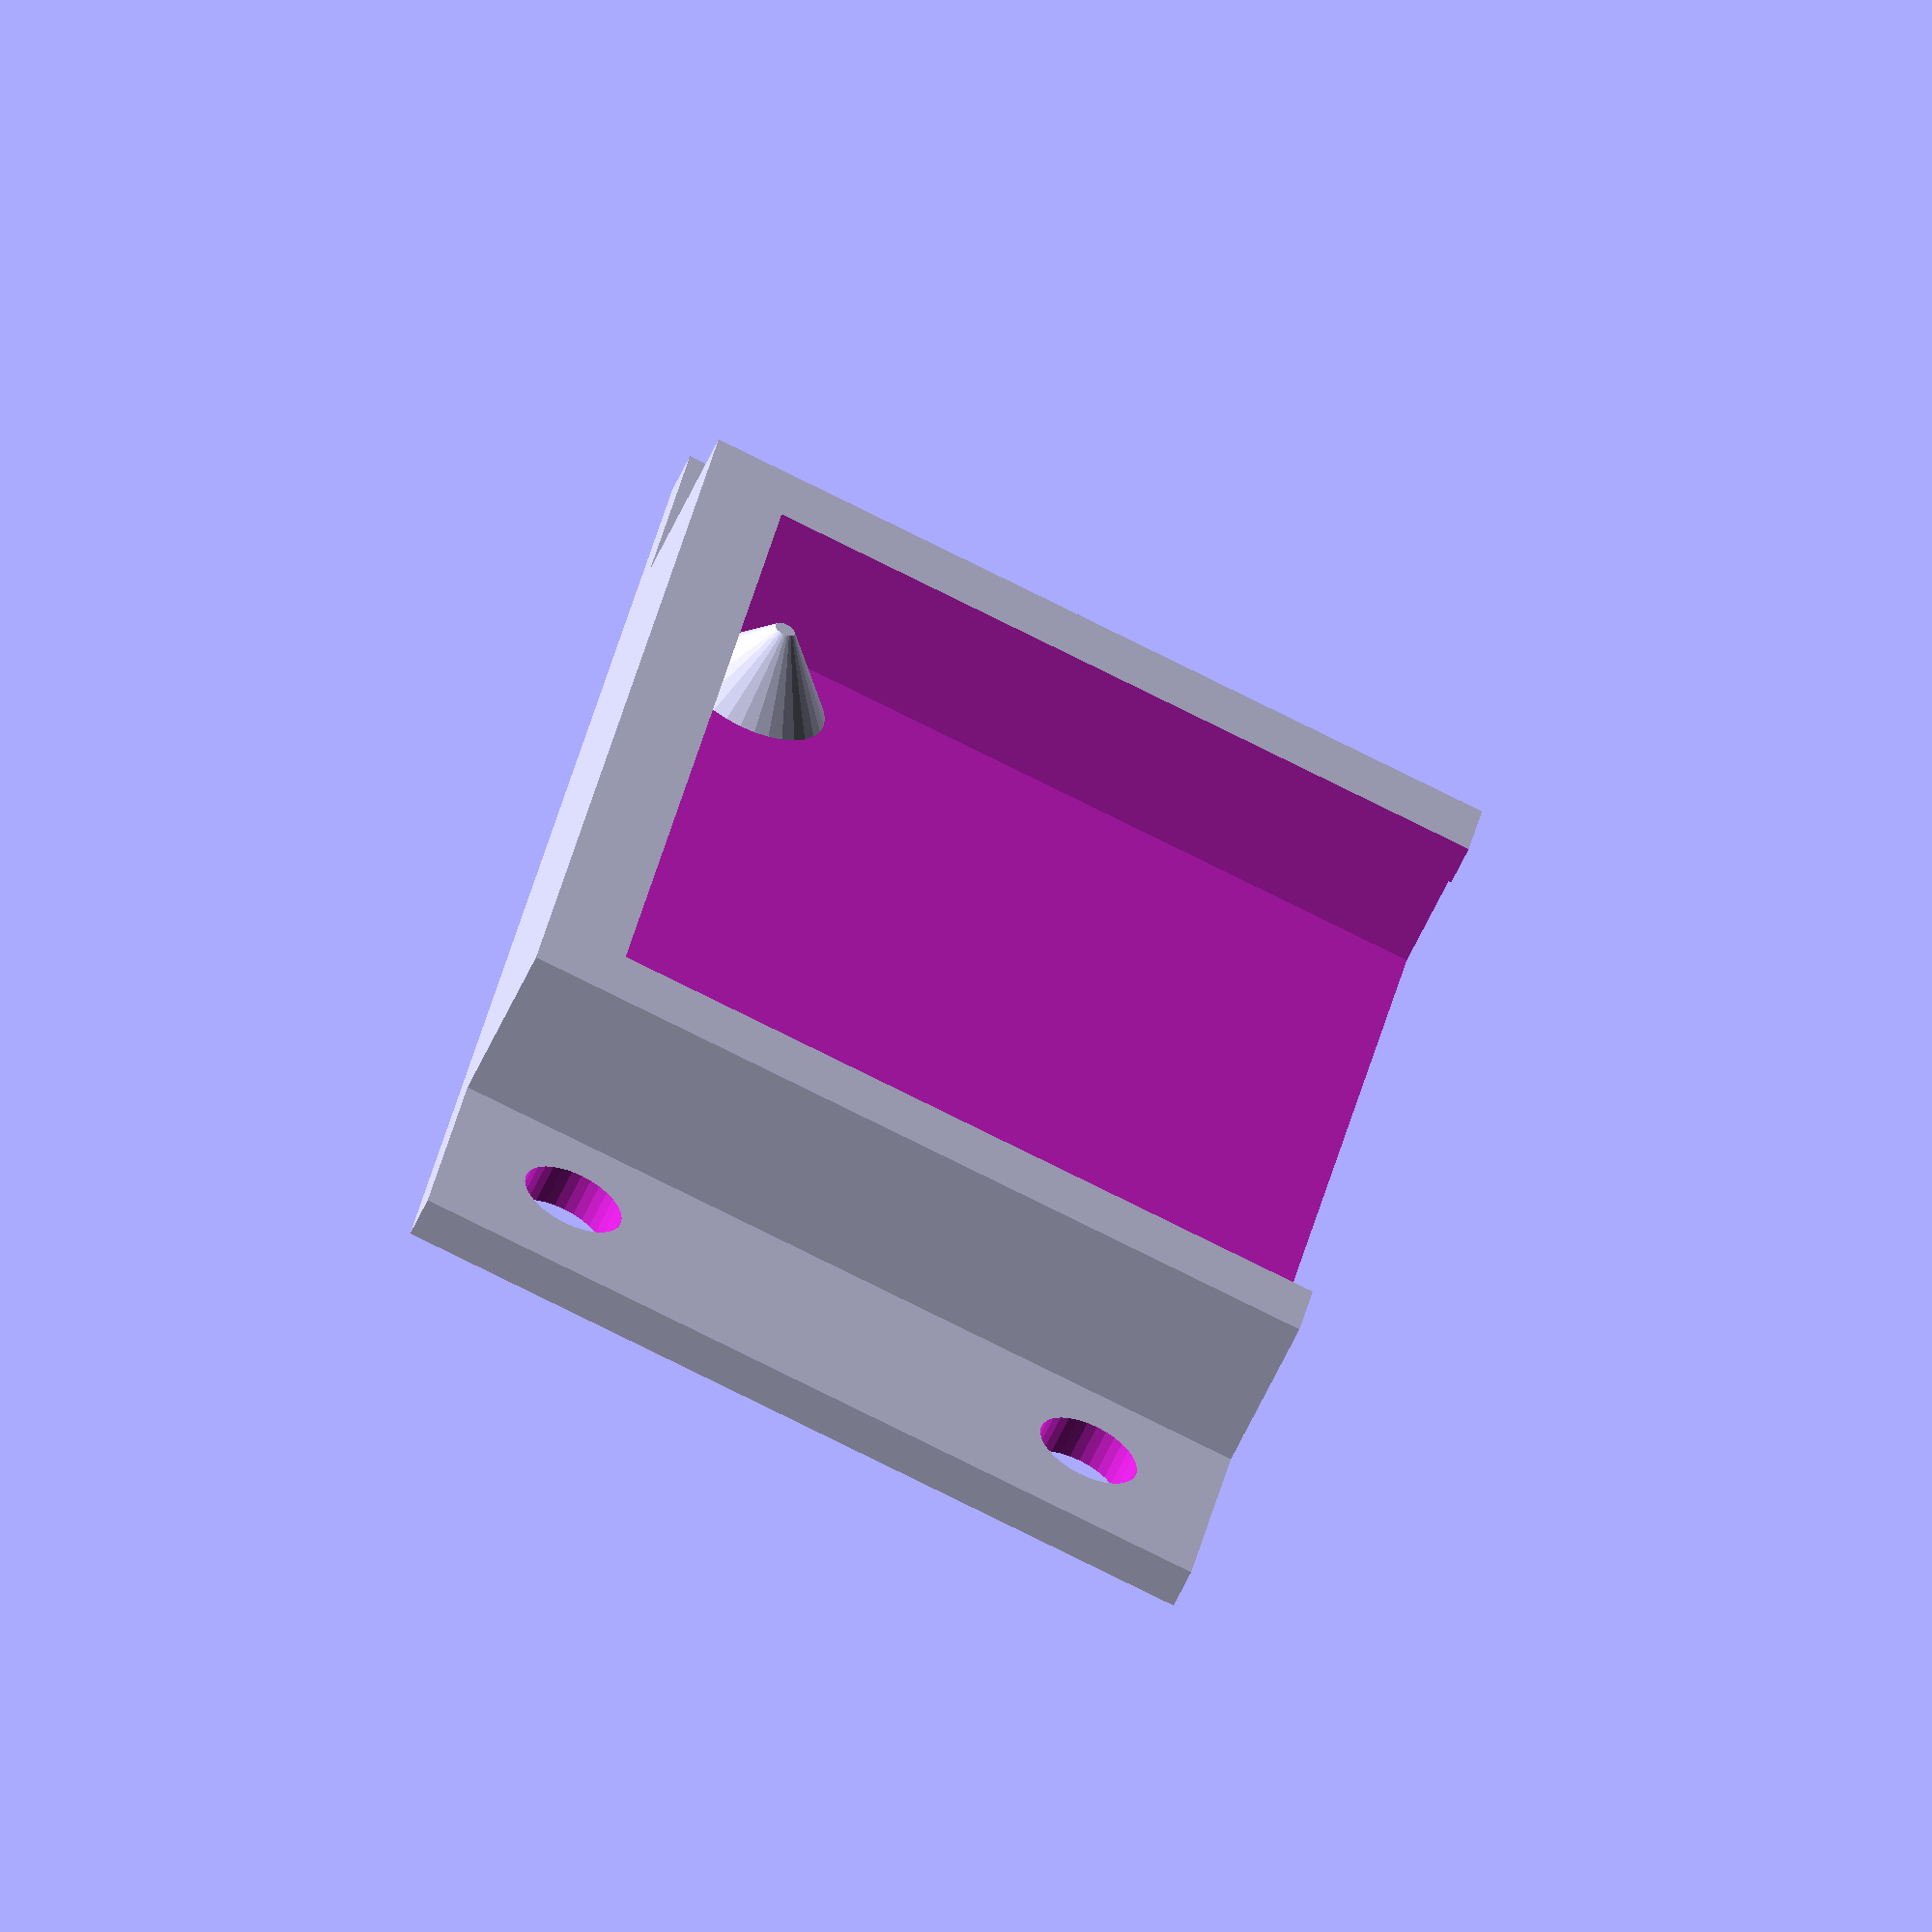
<openscad>
module cam_mount_1() {
    mwd=27.5;
    mhg=20;
    mwth=1;
    pth=2.9;

    translate([0,-42.5,0]) {
        rotate([90,180,0]) {
            difference() {
                union() {
                    cube([mwd,mhg,pth+2*mwth], center=true);
                    translate([0,0,-(pth+mwth)/2])
                        cube([mwd+12,mhg,mwth], center=true);
                }
                
                translate([0,1,0])
                    cube([mwd-mwth*2,mhg,pth], center=true);
                translate([0,2,pth/2])
                    cube([mwd-mwth*4,mhg,mwth*2+0.01], center=true);

                for (d = [[-scrw/2-6,-scrh/2,0],[scrw/2+6,-scrh/2,0],[scrw/2+6,scrh/2,0],[-scrw/2-6,scrh/2,0]]) {
                    translate(d) {
                        rotate([0,0,90])
                        cylinder(d=2.5, h=5, $fn=32, center=true);
                    }
                }


            }
            
            scrw=21;
            scrh=13.5;
            translate([0,0,-0.6]) {
//                for (d = [[-scrw/2,-scrh/2,0],[scrw/2,-scrh/2,0],[scrw/2,scrh/2,0],[-scrw/2,scrh/2,0]]) {
                for (d = [[-scrw/2,-scrh/2,0],[scrw/2,-scrh/2,0]]) {
                    translate(d) {
                        cylinder(d1=4.0, d2=0.5, h=2, center=true, $fn=32);
                    }
                }
            }
            
            
            
        }
    }



}


cam_mount_1();
</openscad>
<views>
elev=262.1 azim=110.7 roll=116.2 proj=o view=wireframe
</views>
